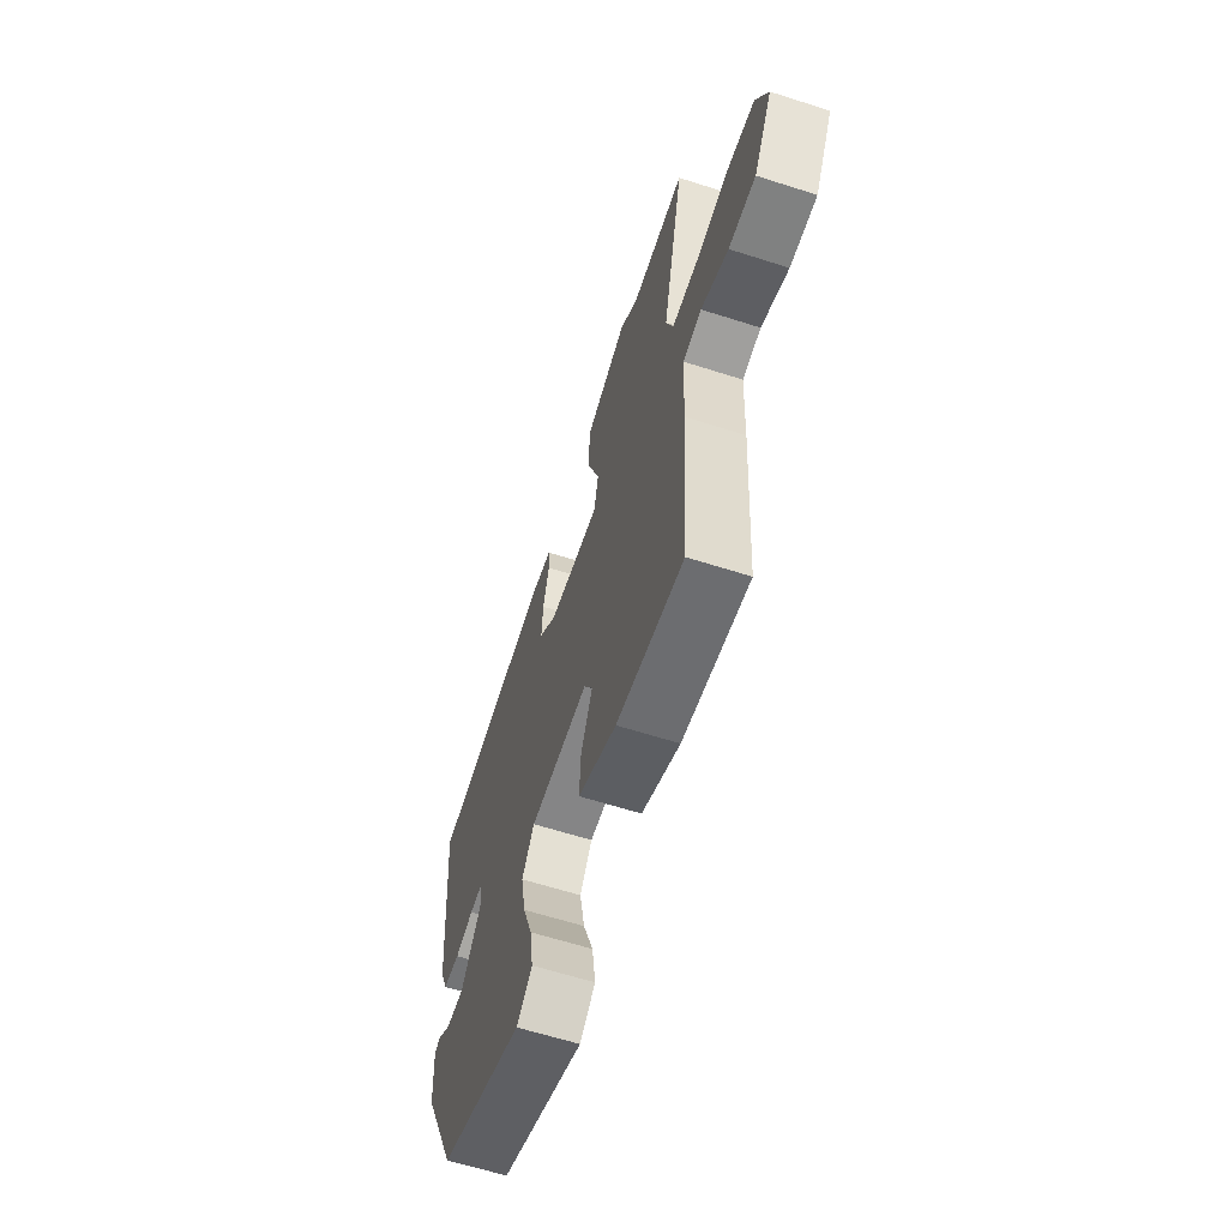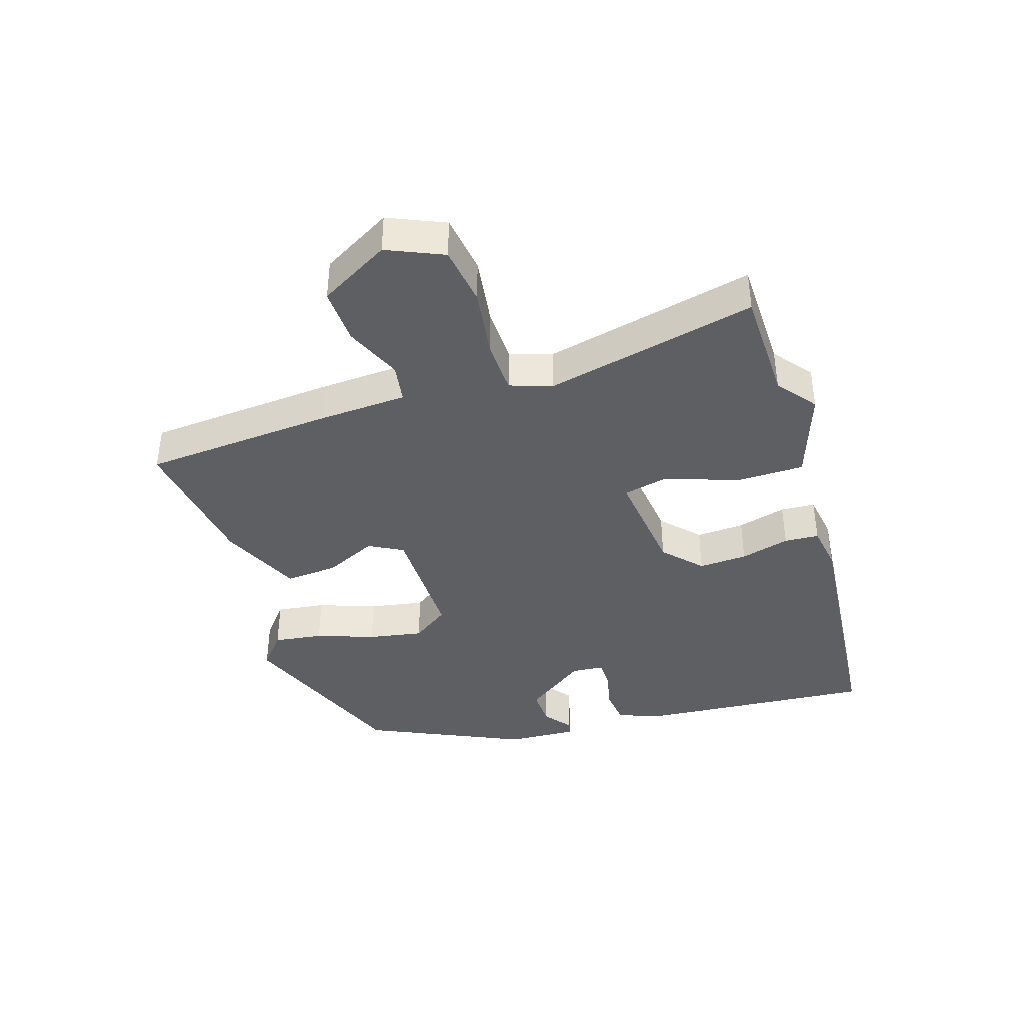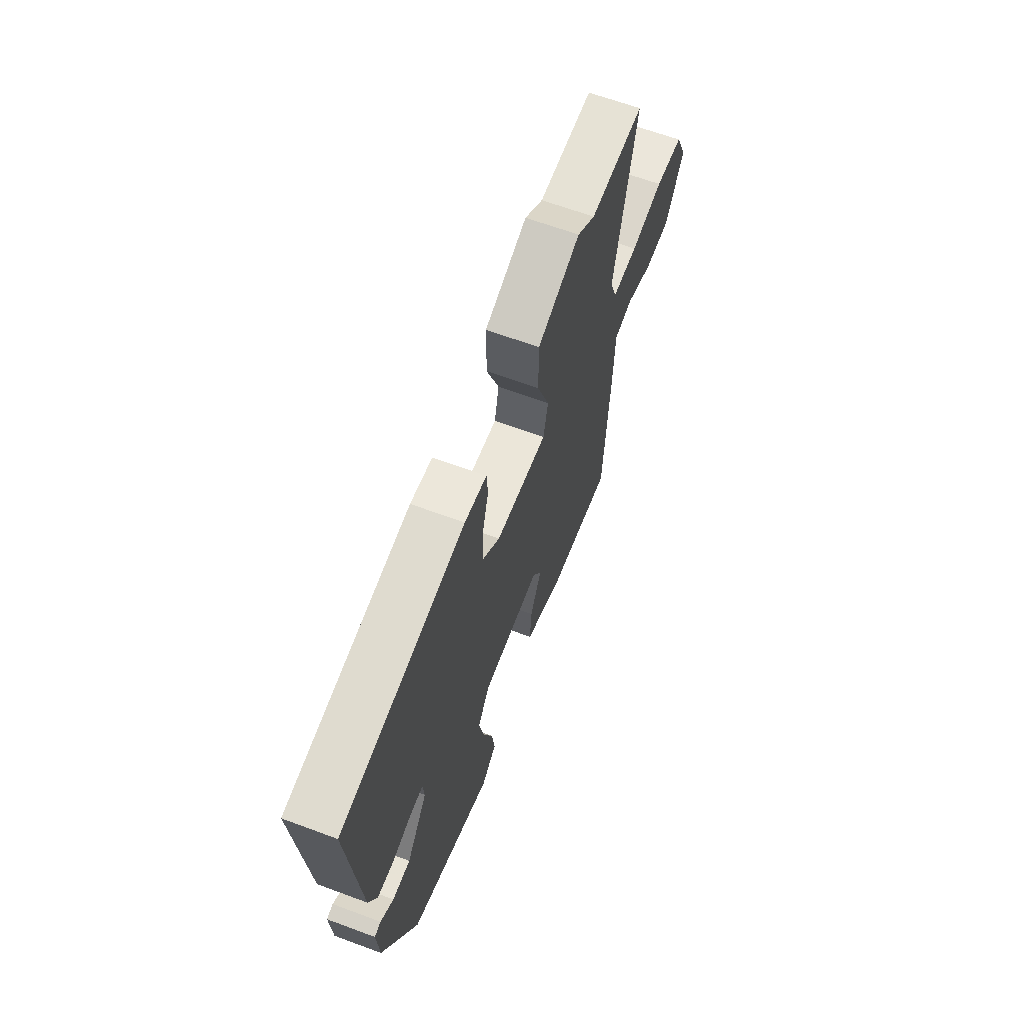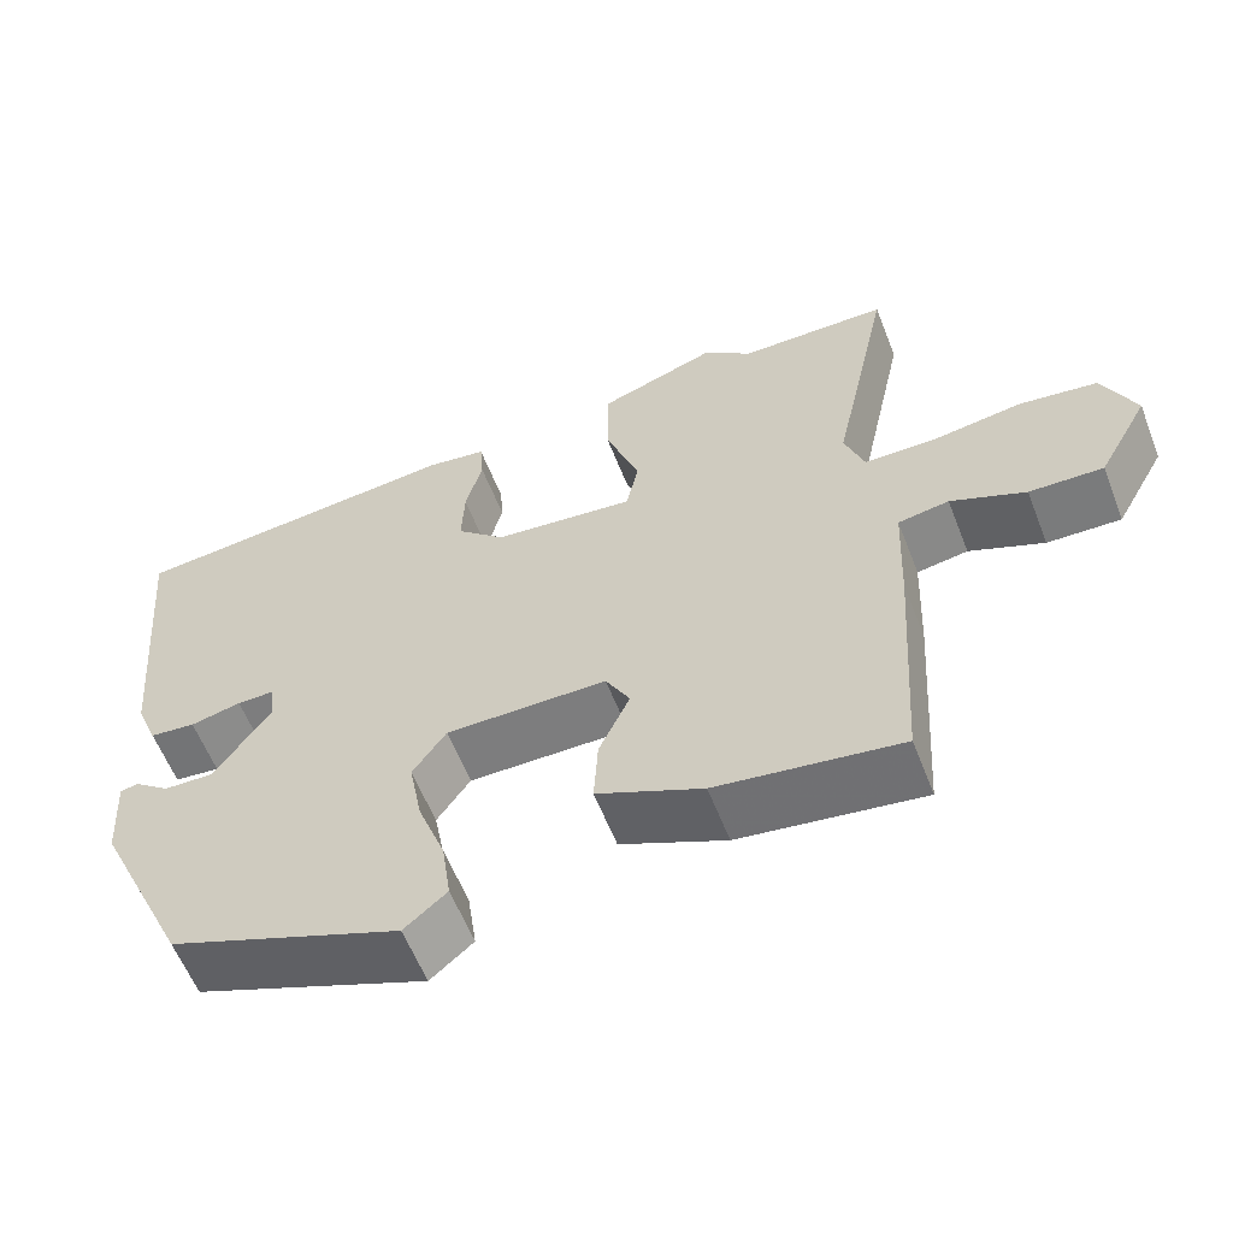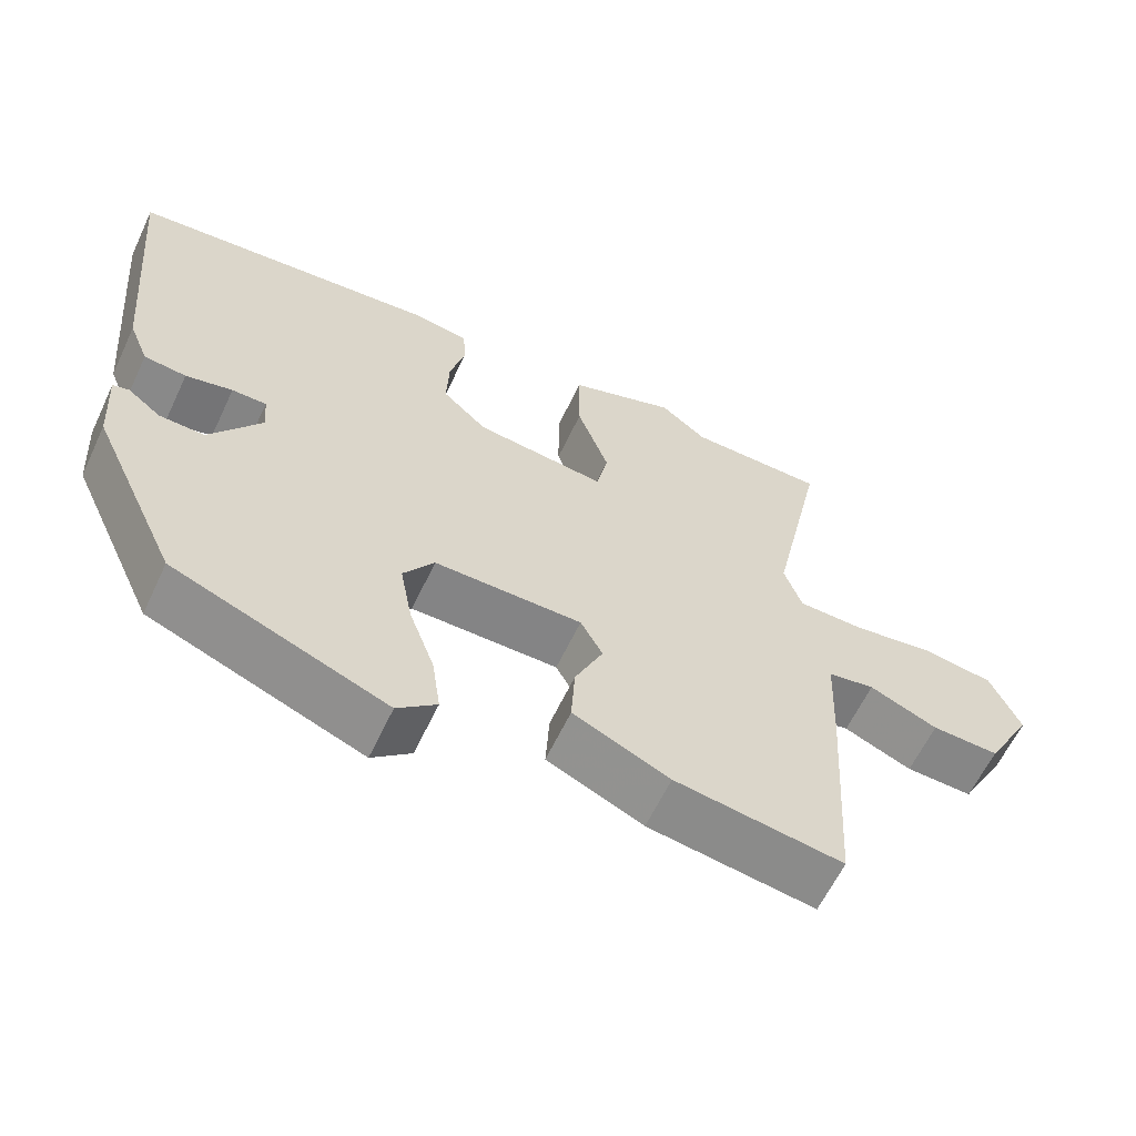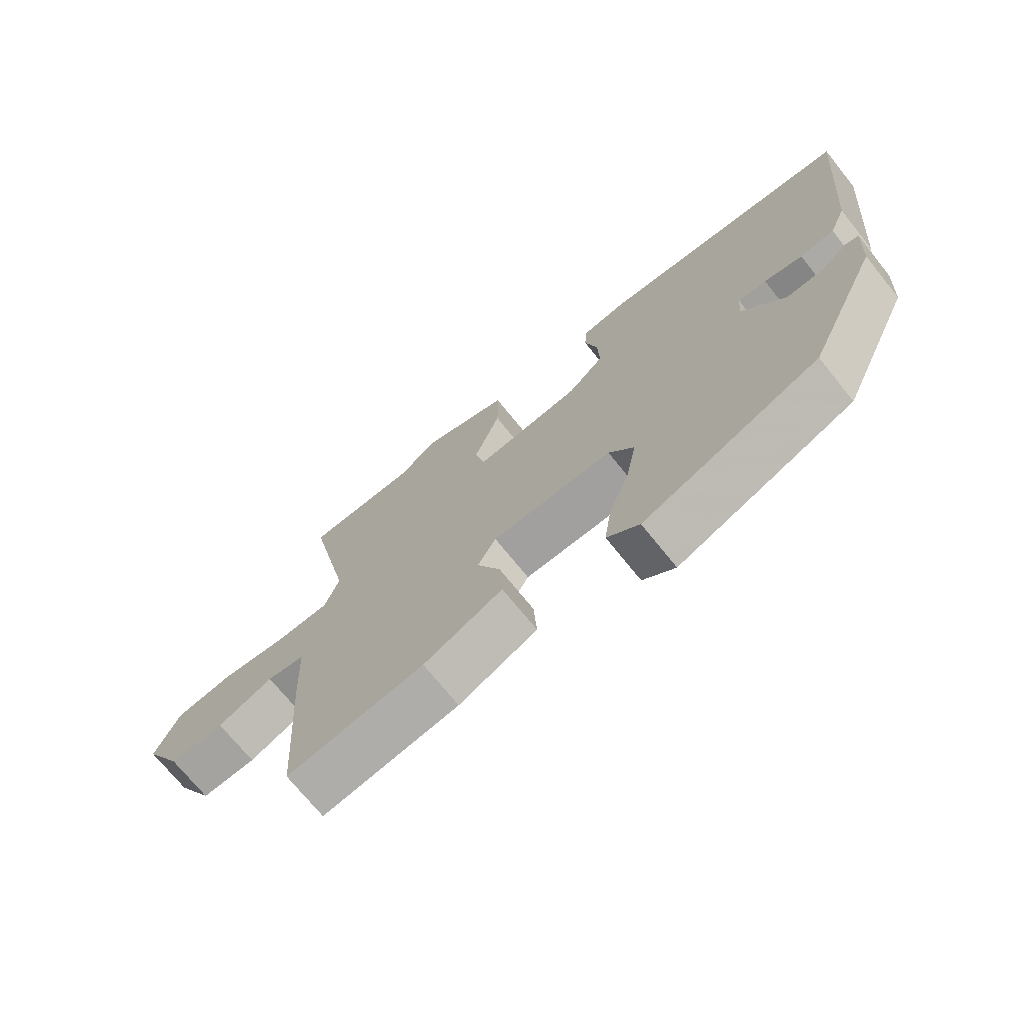
<metadata>
{"format":"obj","ext":"obj","renderer":"f3d","projection":"perspective","resolution":1024,"background":"white","views":[{"elev":-62.2,"azim":-108.0,"up":"+Z"},{"elev":-40.2,"azim":-72.0,"up":"+Y"},{"elev":64.7,"azim":110.5,"up":"+Z"},{"elev":-59.2,"azim":-158.7,"up":"+Z"},{"elev":-61.4,"azim":154.8,"up":"+Z"},{"elev":-71.6,"azim":38.8,"up":"+Z"}]}
</metadata>
<code>
v -0.491 0.07 -0.5
v -0.51 0.07 -0.202
v -0.516 0.07 -0.063
v -0.577 0.07 -0.053
v -0.666 0.07 -0.091
v -0.754 0.07 -0.094
v -0.815 0.07 0.016
v -0.776 0.07 0.104
v -0.683 0.07 0.117
v -0.575 0.07 0.101
v -0.49 0.07 0.103
v -0.467 0.07 0.169
v -0.538 0.07 0.5
v -0.36 0.07 0.502
v -0.3 0.07 0.549
v -0.16 0.07 0.499
v -0.16 0.07 0.393
v -0.201 0.07 0.28
v -0.186 0.07 0.209
v -0.016 0.07 0.228
v 0.042 0.07 0.282
v 0.039 0.07 0.358
v 0.019 0.07 0.435
v 0.023 0.07 0.489
v 0.095 0.07 0.5
v 0.498 0.07 0.461
v 0.465 0.07 0.089
v 0.439 0.07 0.025
v 0.384 0.07 0.019
v 0.323 0.07 0.033
v 0.278 0.07 0.033
v 0.273 0.07 -0.017
v 0.341 0.07 -0.113
v 0.4 0.07 -0.111
v 0.443 0.07 -0.078
v 0.464 0.07 -0.083
v 0.457 0.07 -0.193
v 0.343 0.07 -0.438
v 0.065 0.07 -0.547
v 0.014 0.07 -0.504
v 0.025 0.07 -0.427
v 0.058 0.07 -0.337
v 0.074 0.07 -0.252
v 0.034 0.07 -0.194
v -0.159 0.07 -0.195
v -0.188 0.07 -0.248
v -0.151 0.07 -0.329
v -0.146 0.07 -0.411
v -0.272 0.07 -0.468
v -0.491 0 -0.5
v -0.51 0 -0.202
v -0.516 0 -0.063
v -0.577 0 -0.053
v -0.666 0 -0.091
v -0.754 0 -0.094
v -0.815 0 0.016
v -0.776 0 0.104
v -0.683 0 0.117
v -0.575 0 0.101
v -0.49 0 0.103
v -0.467 0 0.169
v -0.538 0 0.5
v -0.36 0 0.502
v -0.3 0 0.549
v -0.16 0 0.499
v -0.16 0 0.393
v -0.201 0 0.28
v -0.186 0 0.209
v -0.016 0 0.228
v 0.042 0 0.282
v 0.039 0 0.358
v 0.019 0 0.435
v 0.023 0 0.489
v 0.095 0 0.5
v 0.498 0 0.461
v 0.465 0 0.089
v 0.439 0 0.025
v 0.384 0 0.019
v 0.323 0 0.033
v 0.278 0 0.033
v 0.273 0 -0.017
v 0.341 0 -0.113
v 0.4 0 -0.111
v 0.443 0 -0.078
v 0.464 0 -0.083
v 0.457 0 -0.193
v 0.343 0 -0.438
v 0.065 0 -0.547
v 0.014 0 -0.504
v 0.025 0 -0.427
v 0.058 0 -0.337
v 0.074 0 -0.252
v 0.034 0 -0.194
v -0.159 0 -0.195
v -0.188 0 -0.248
v -0.151 0 -0.329
v -0.146 0 -0.411
v -0.272 0 -0.468
f 46 47 48 49
f 46 49 1 2
f 45 46 2 3
f 44 45 3
f 39 40 41 42
f 39 42 43
f 38 39 43
f 37 38 43 44
f 34 35 36 37
f 33 34 37 44
f 27 28 29 30
f 27 30 31
f 26 27 31
f 25 26 31
f 22 23 24 25
f 21 22 25 31
f 20 21 31 32
f 15 16 17 18
f 14 15 18 19
f 12 13 14 19
f 11 12 19 20
f 7 8 9 10
f 7 10 11
f 4 5 6 7
f 3 4 7 11
f 20 32 33 44
f 3 11 20 44
f 98 97 96 95
f 51 50 98 95
f 52 51 95 94
f 52 94 93
f 91 90 89 88
f 92 91 88
f 92 88 87
f 93 92 87 86
f 86 85 84 83
f 93 86 83 82
f 79 78 77 76
f 80 79 76
f 80 76 75
f 80 75 74
f 74 73 72 71
f 80 74 71 70
f 81 80 70 69
f 67 66 65 64
f 68 67 64 63
f 68 63 62 61
f 69 68 61 60
f 59 58 57 56
f 60 59 56
f 56 55 54 53
f 60 56 53 52
f 93 82 81 69
f 93 69 60 52
f 1 50 51 2
f 2 51 52 3
f 3 52 53 4
f 4 53 54 5
f 5 54 55 6
f 6 55 56 7
f 7 56 57 8
f 8 57 58 9
f 9 58 59 10
f 10 59 60 11
f 11 60 61 12
f 12 61 62 13
f 13 62 63 14
f 14 63 64 15
f 15 64 65 16
f 16 65 66 17
f 17 66 67 18
f 18 67 68 19
f 19 68 69 20
f 20 69 70 21
f 21 70 71 22
f 22 71 72 23
f 23 72 73 24
f 24 73 74 25
f 25 74 75 26
f 26 75 76 27
f 27 76 77 28
f 28 77 78 29
f 29 78 79 30
f 30 79 80 31
f 31 80 81 32
f 32 81 82 33
f 33 82 83 34
f 34 83 84 35
f 35 84 85 36
f 36 85 86 37
f 37 86 87 38
f 38 87 88 39
f 39 88 89 40
f 40 89 90 41
f 41 90 91 42
f 42 91 92 43
f 43 92 93 44
f 44 93 94 45
f 45 94 95 46
f 46 95 96 47
f 47 96 97 48
f 48 97 98 49
f 49 98 50 1

</code>
